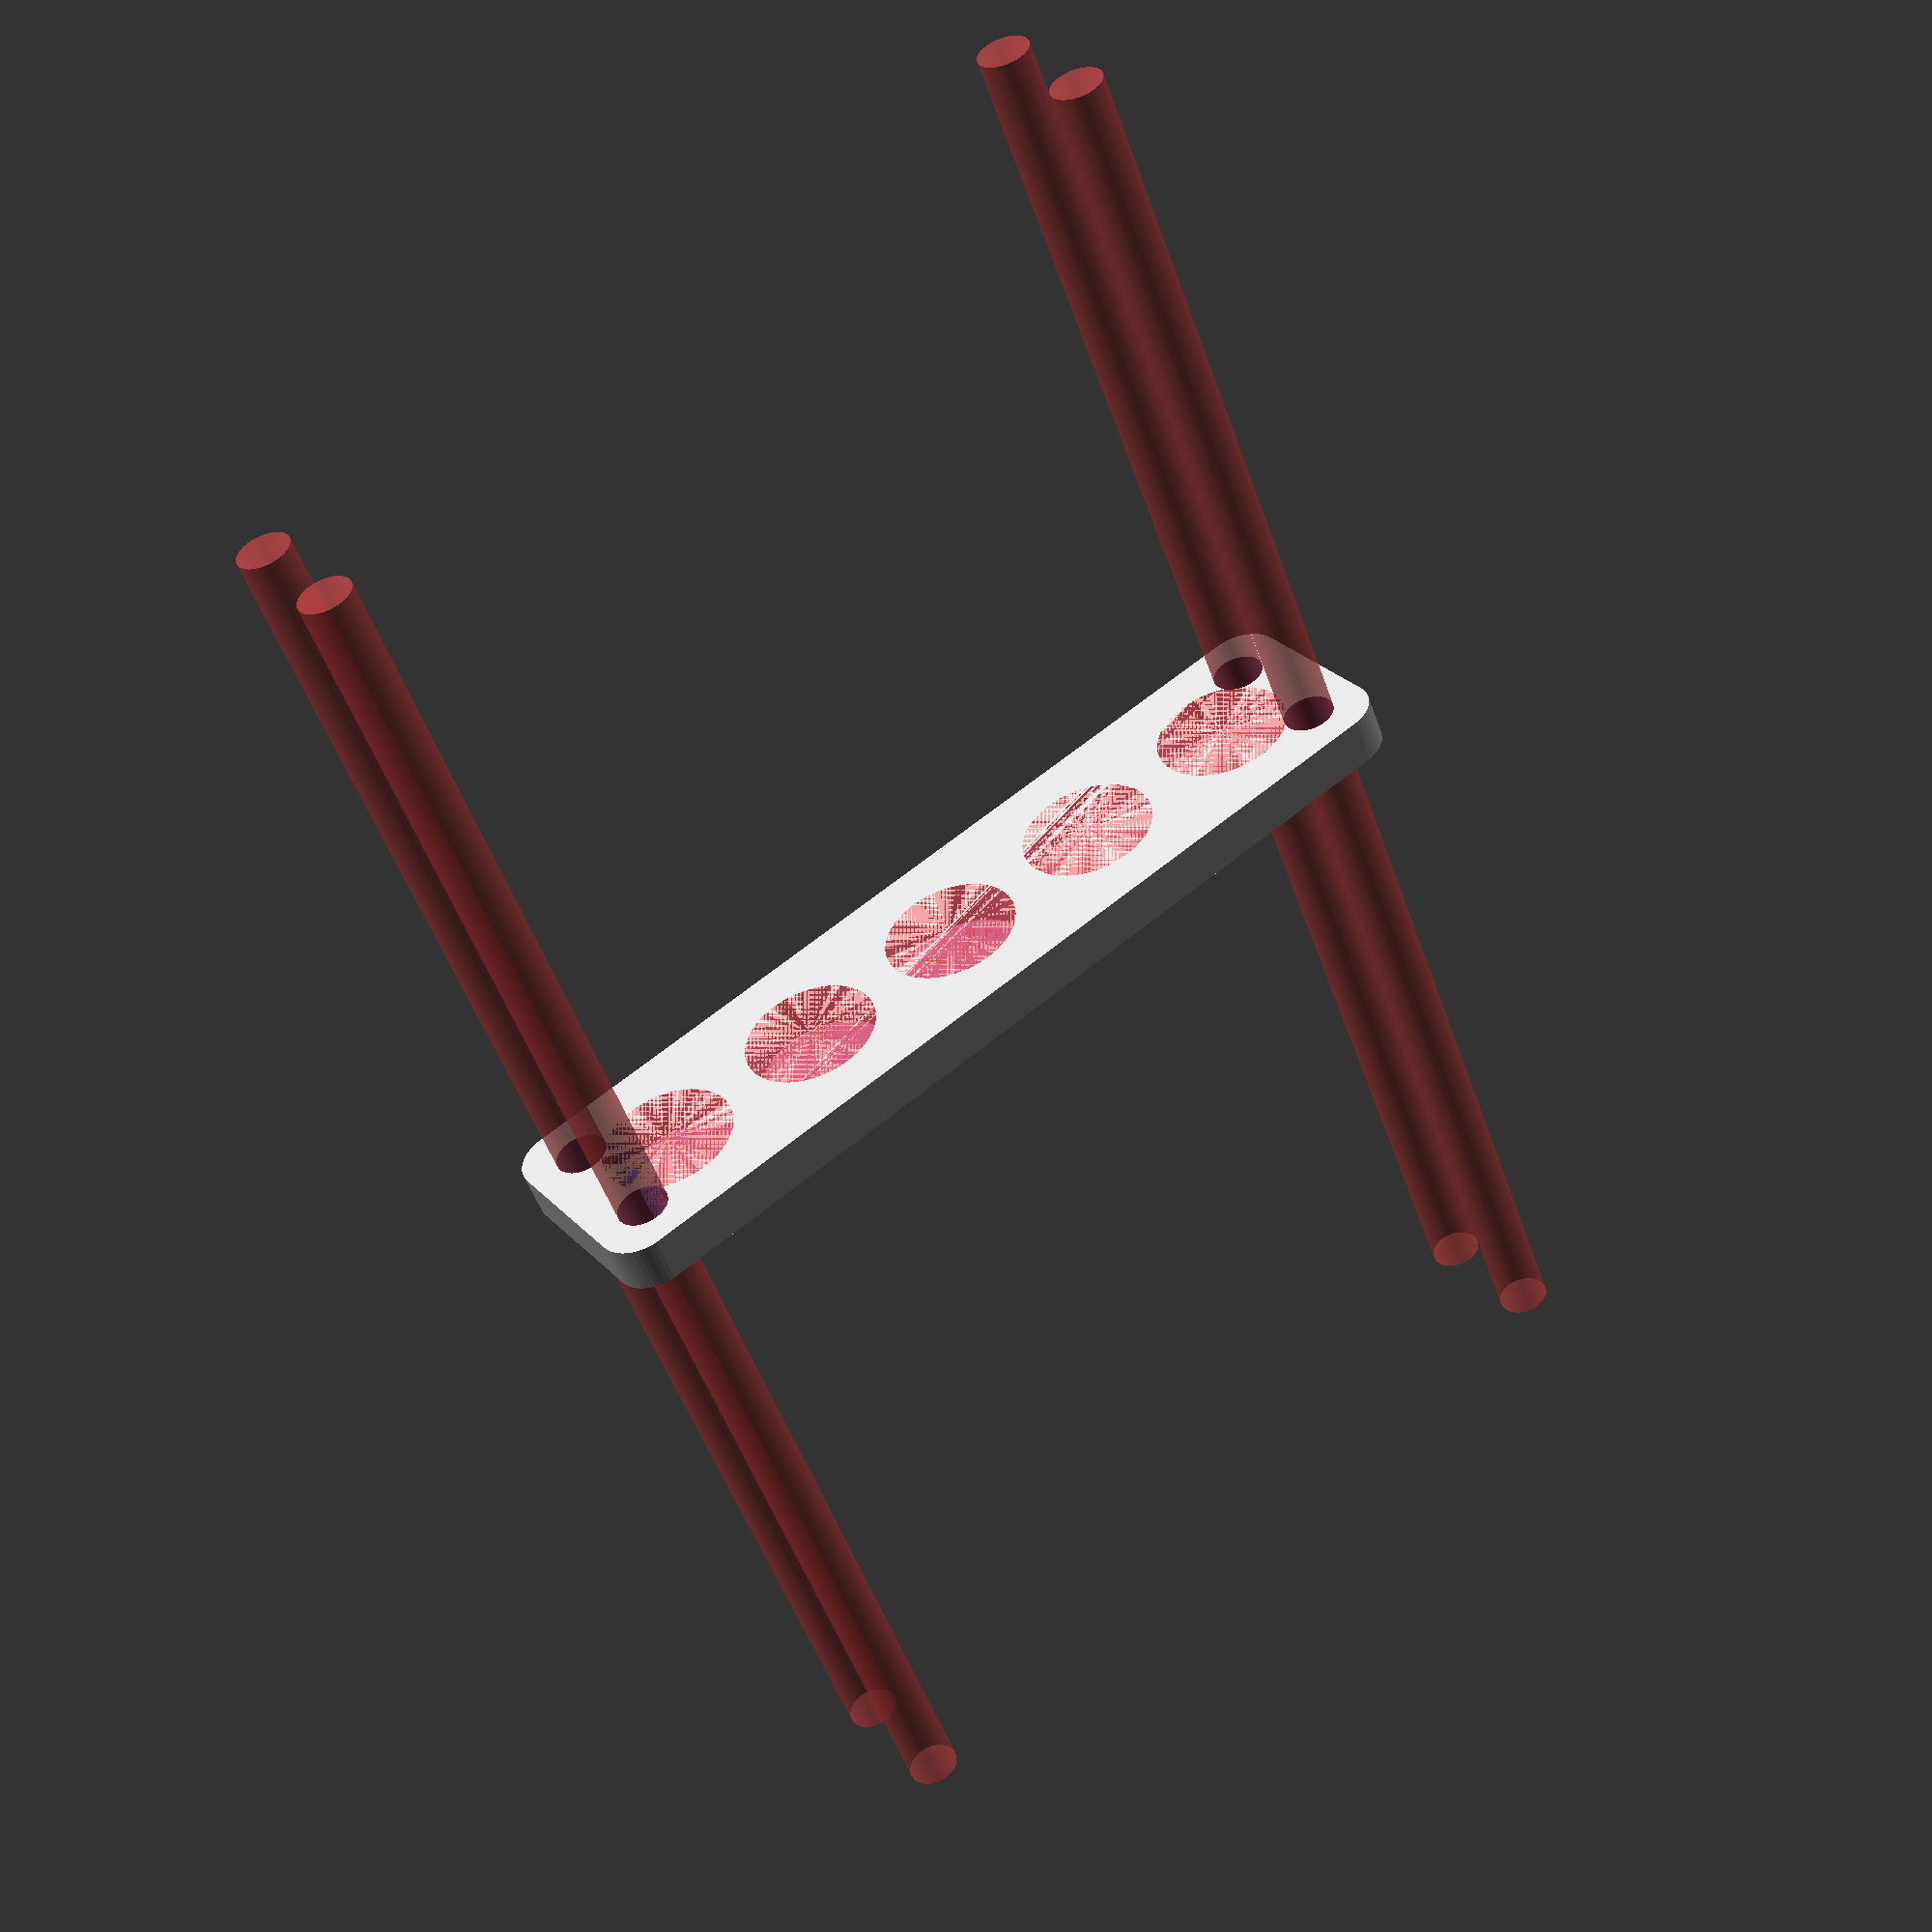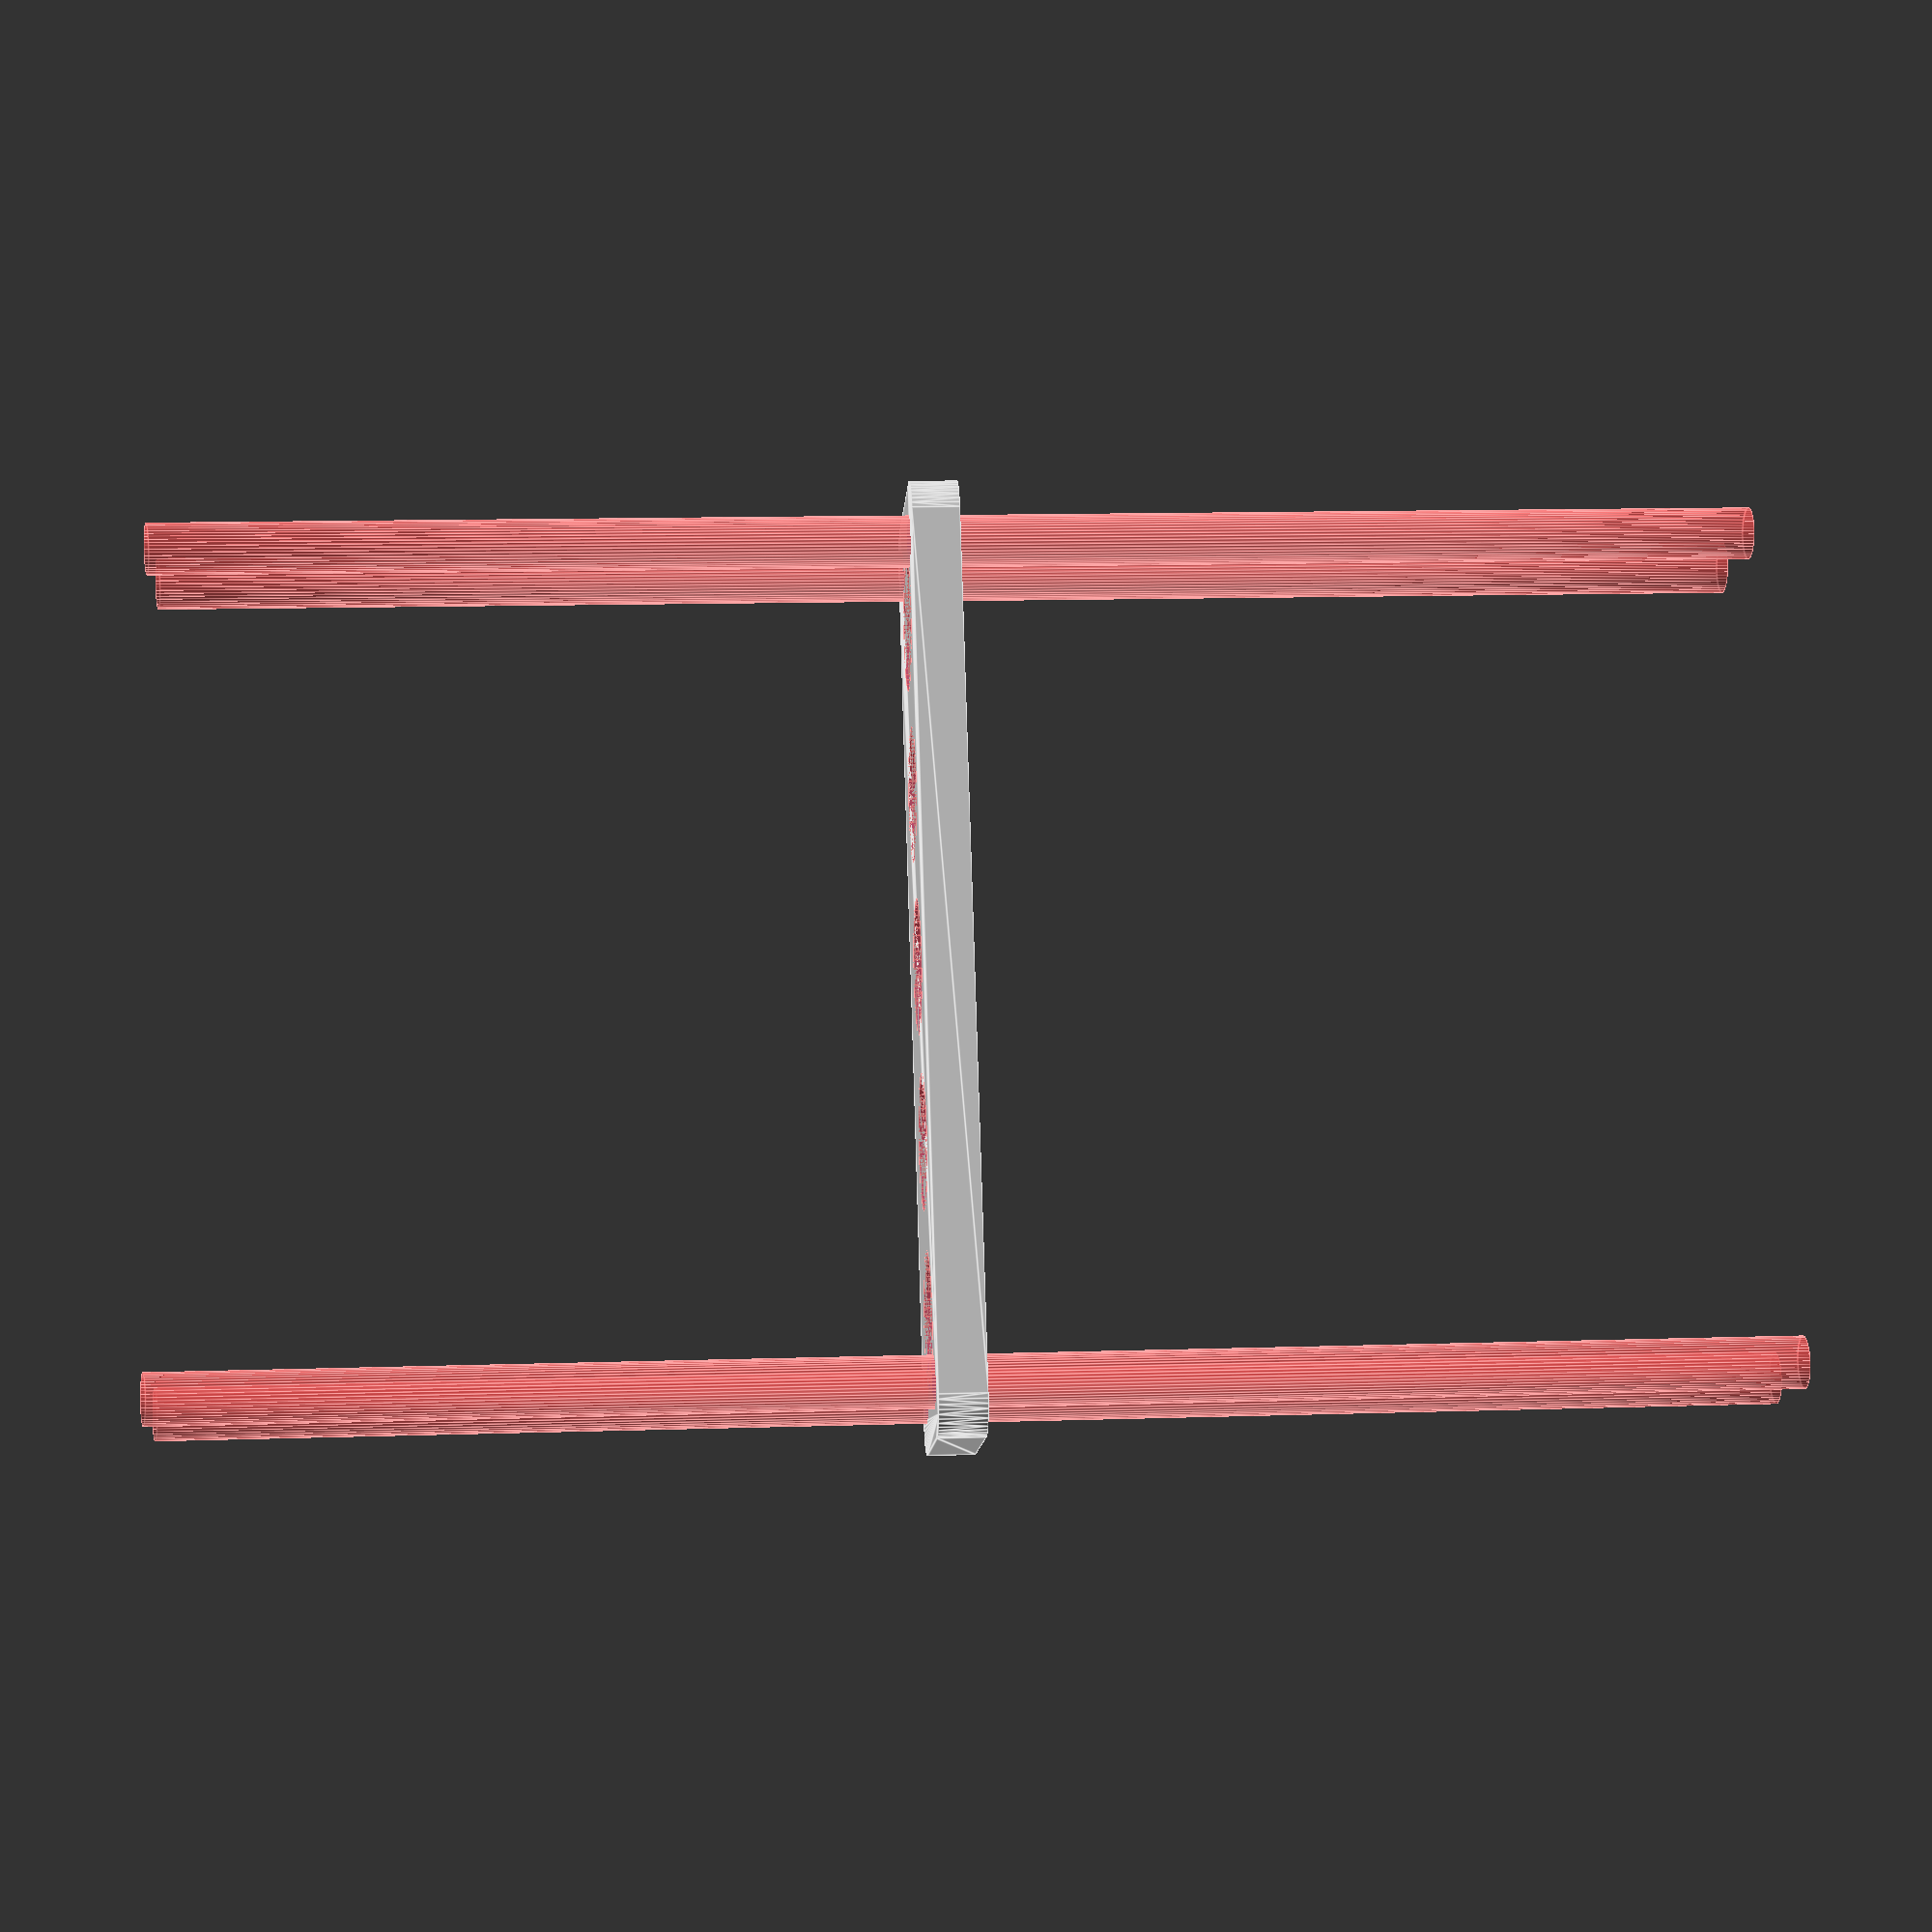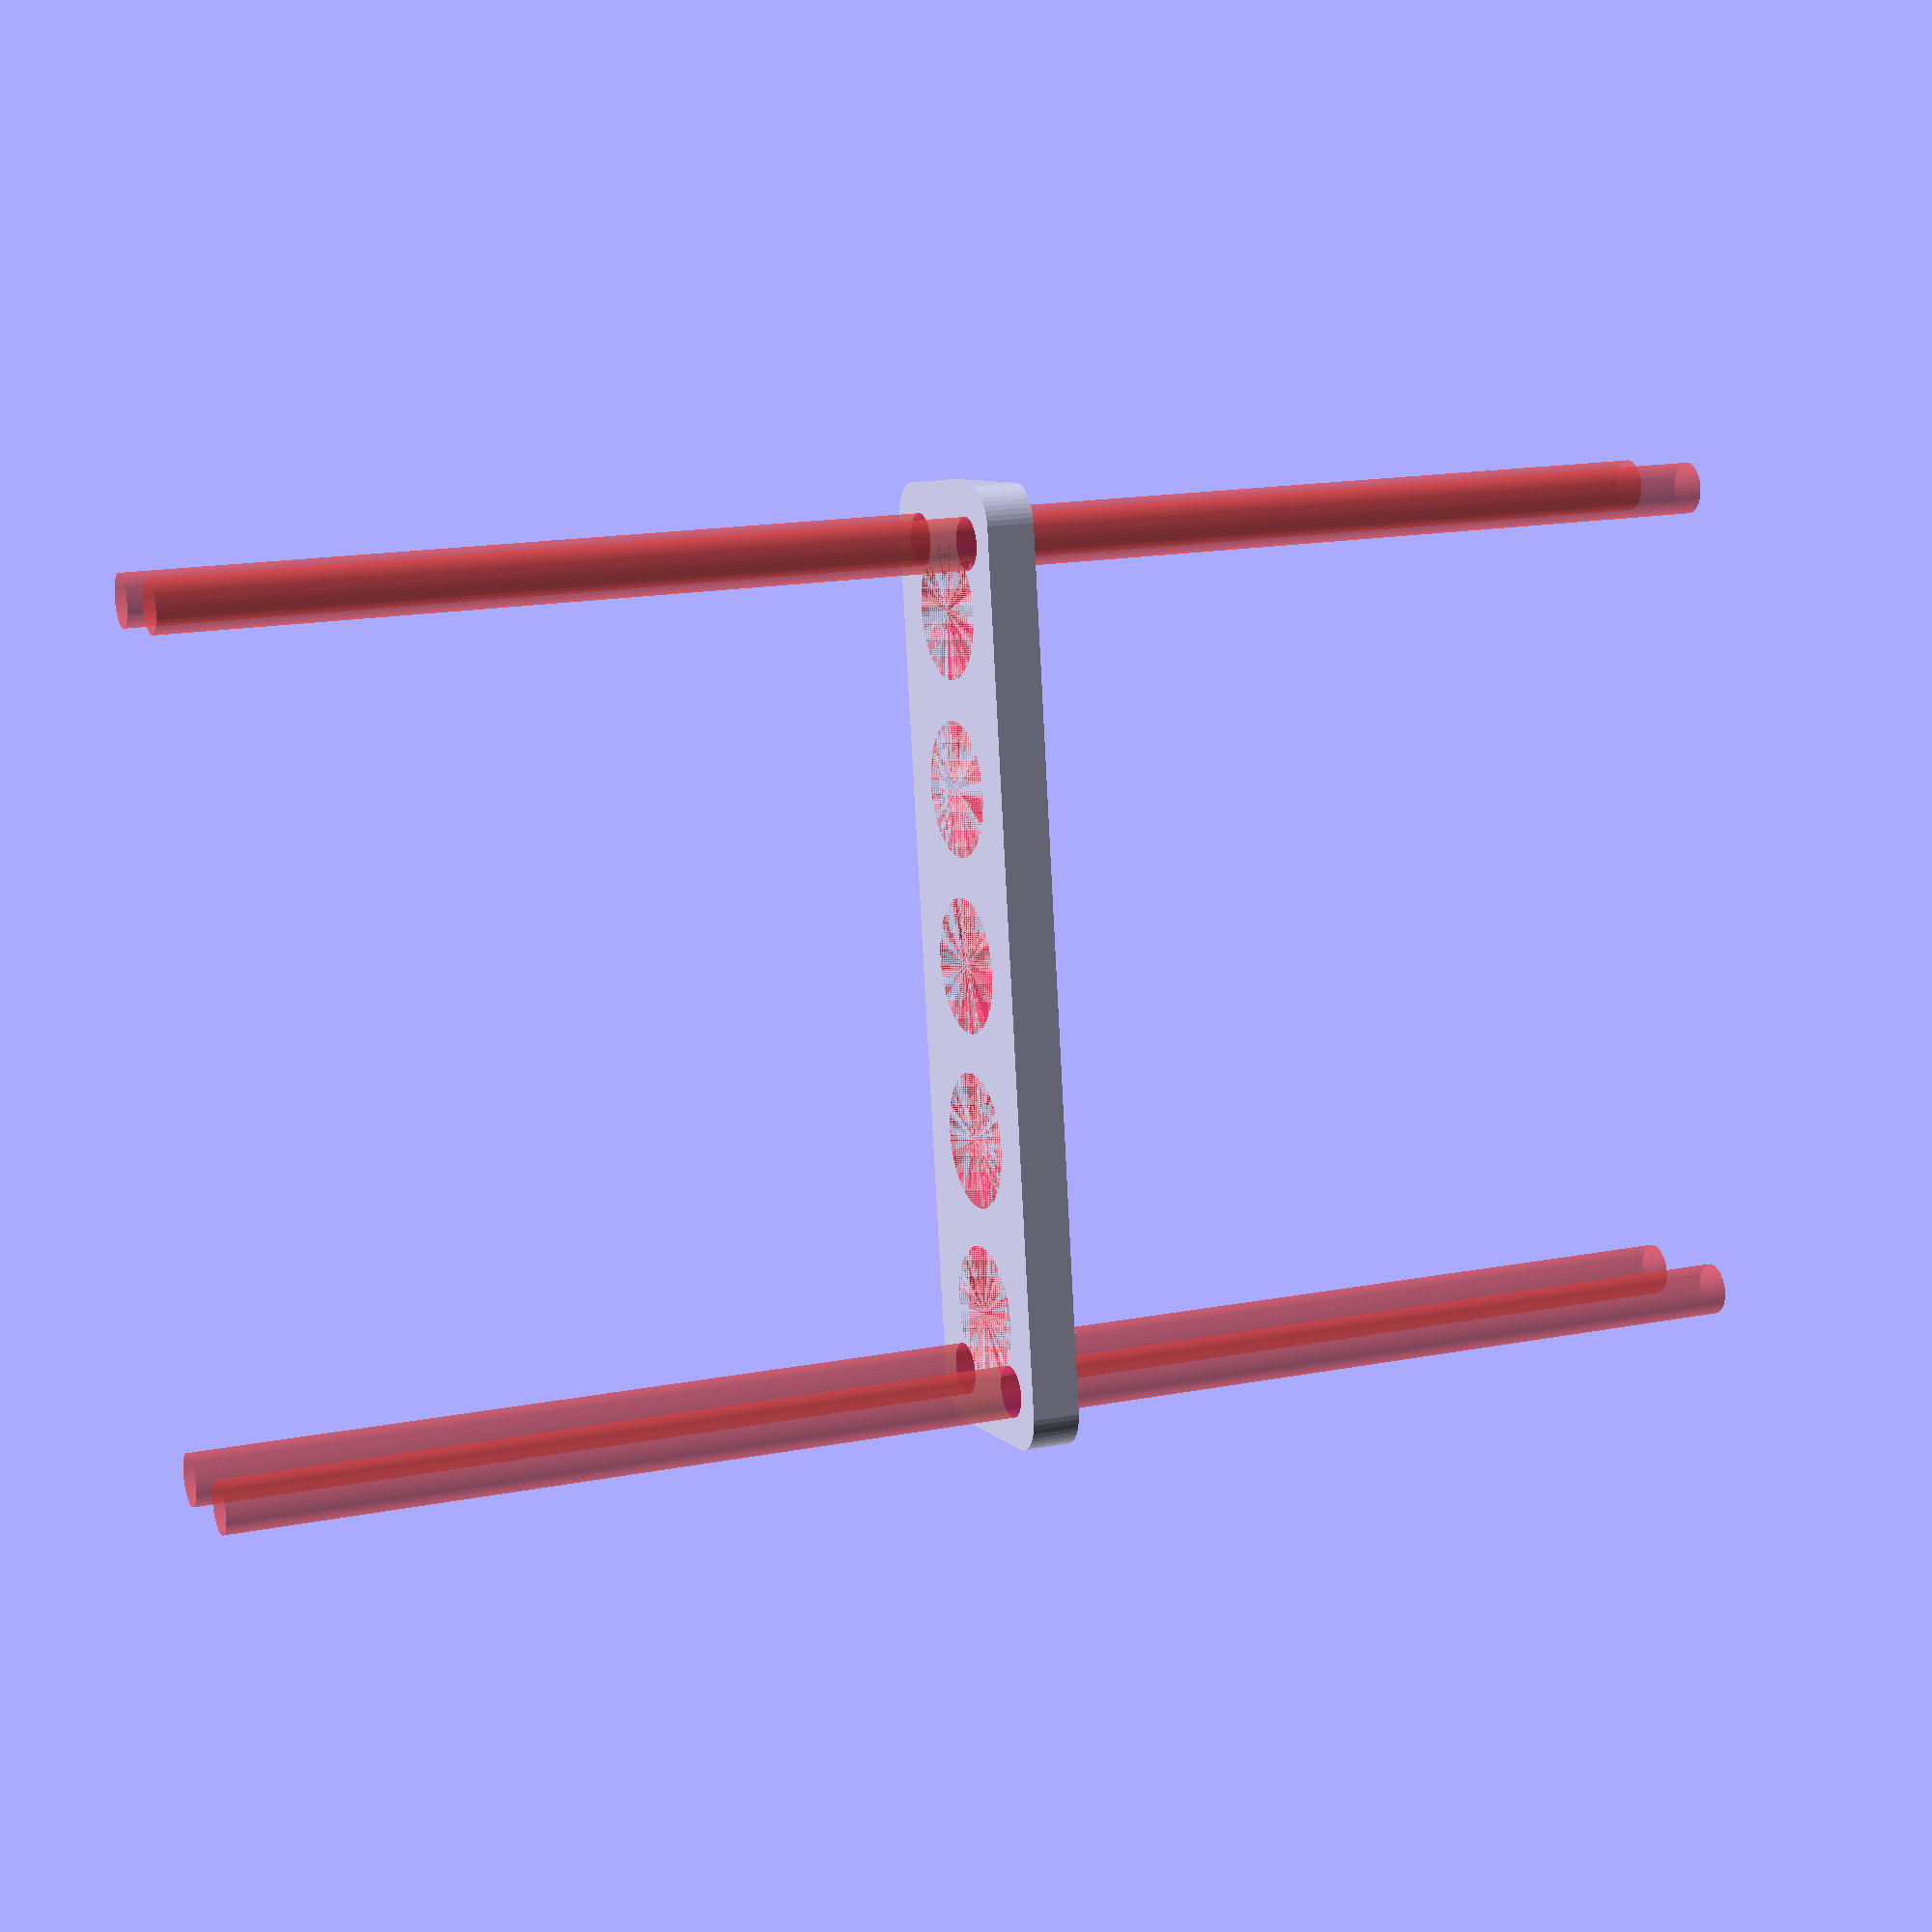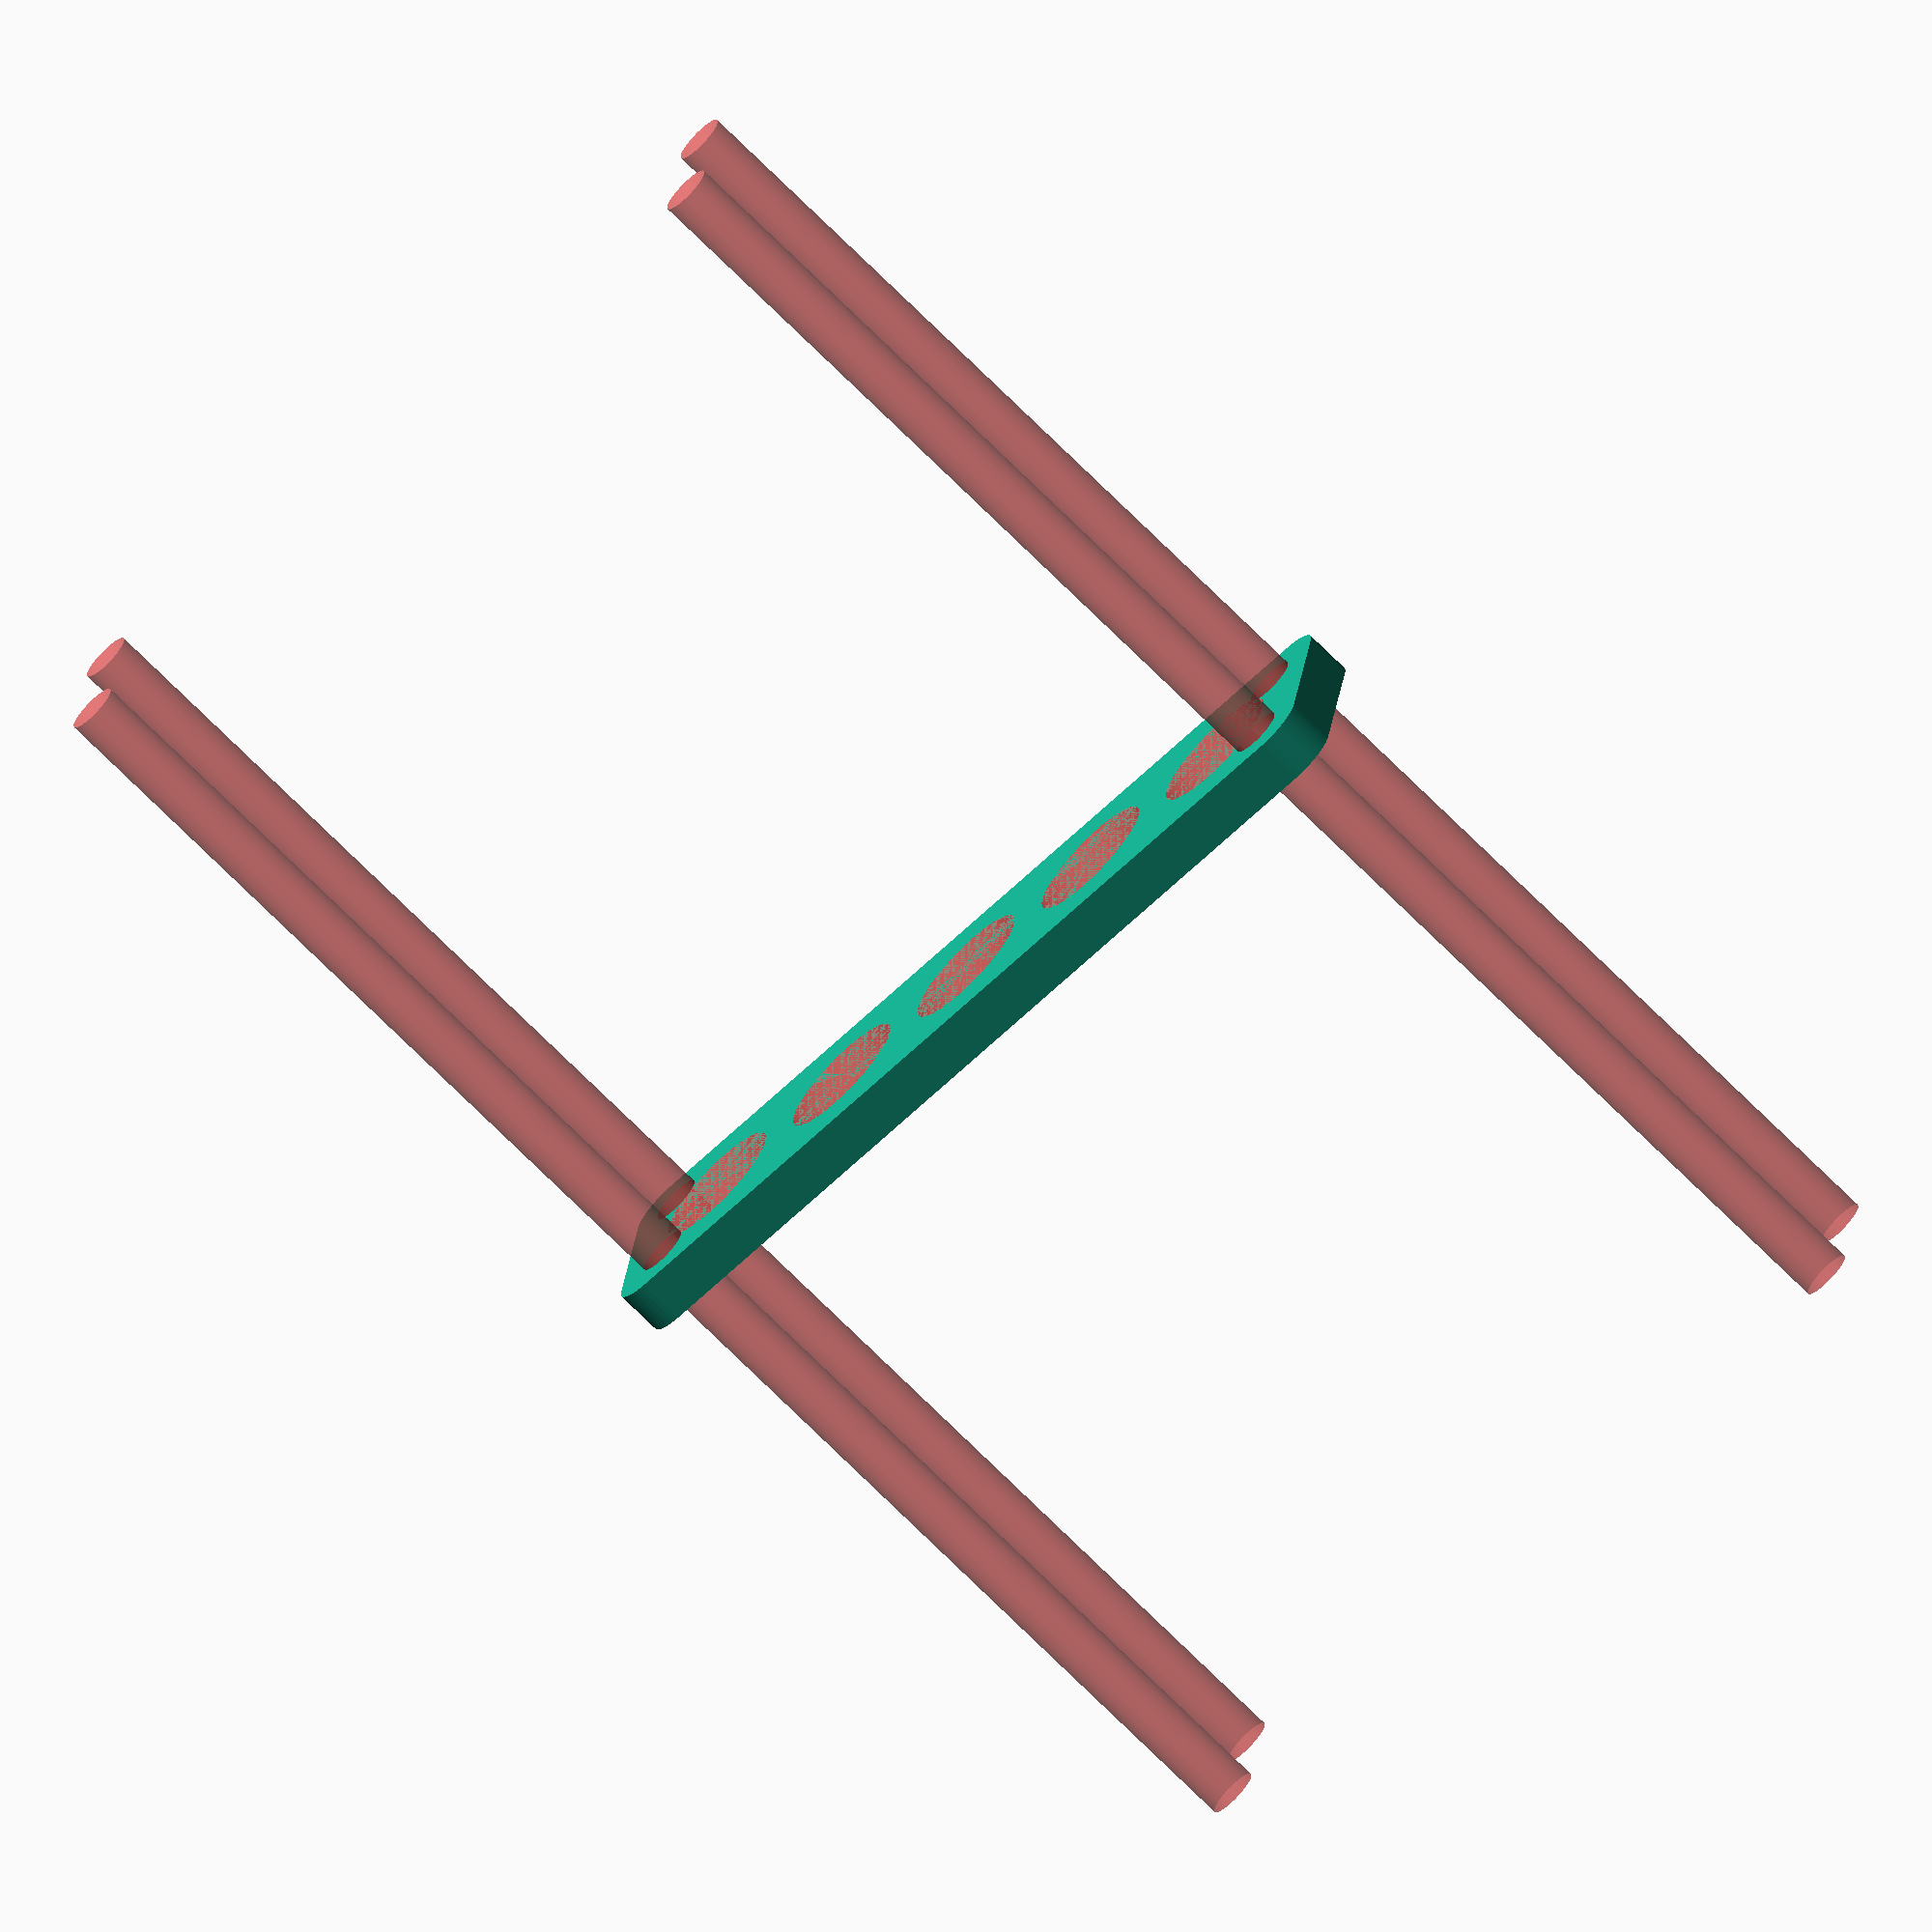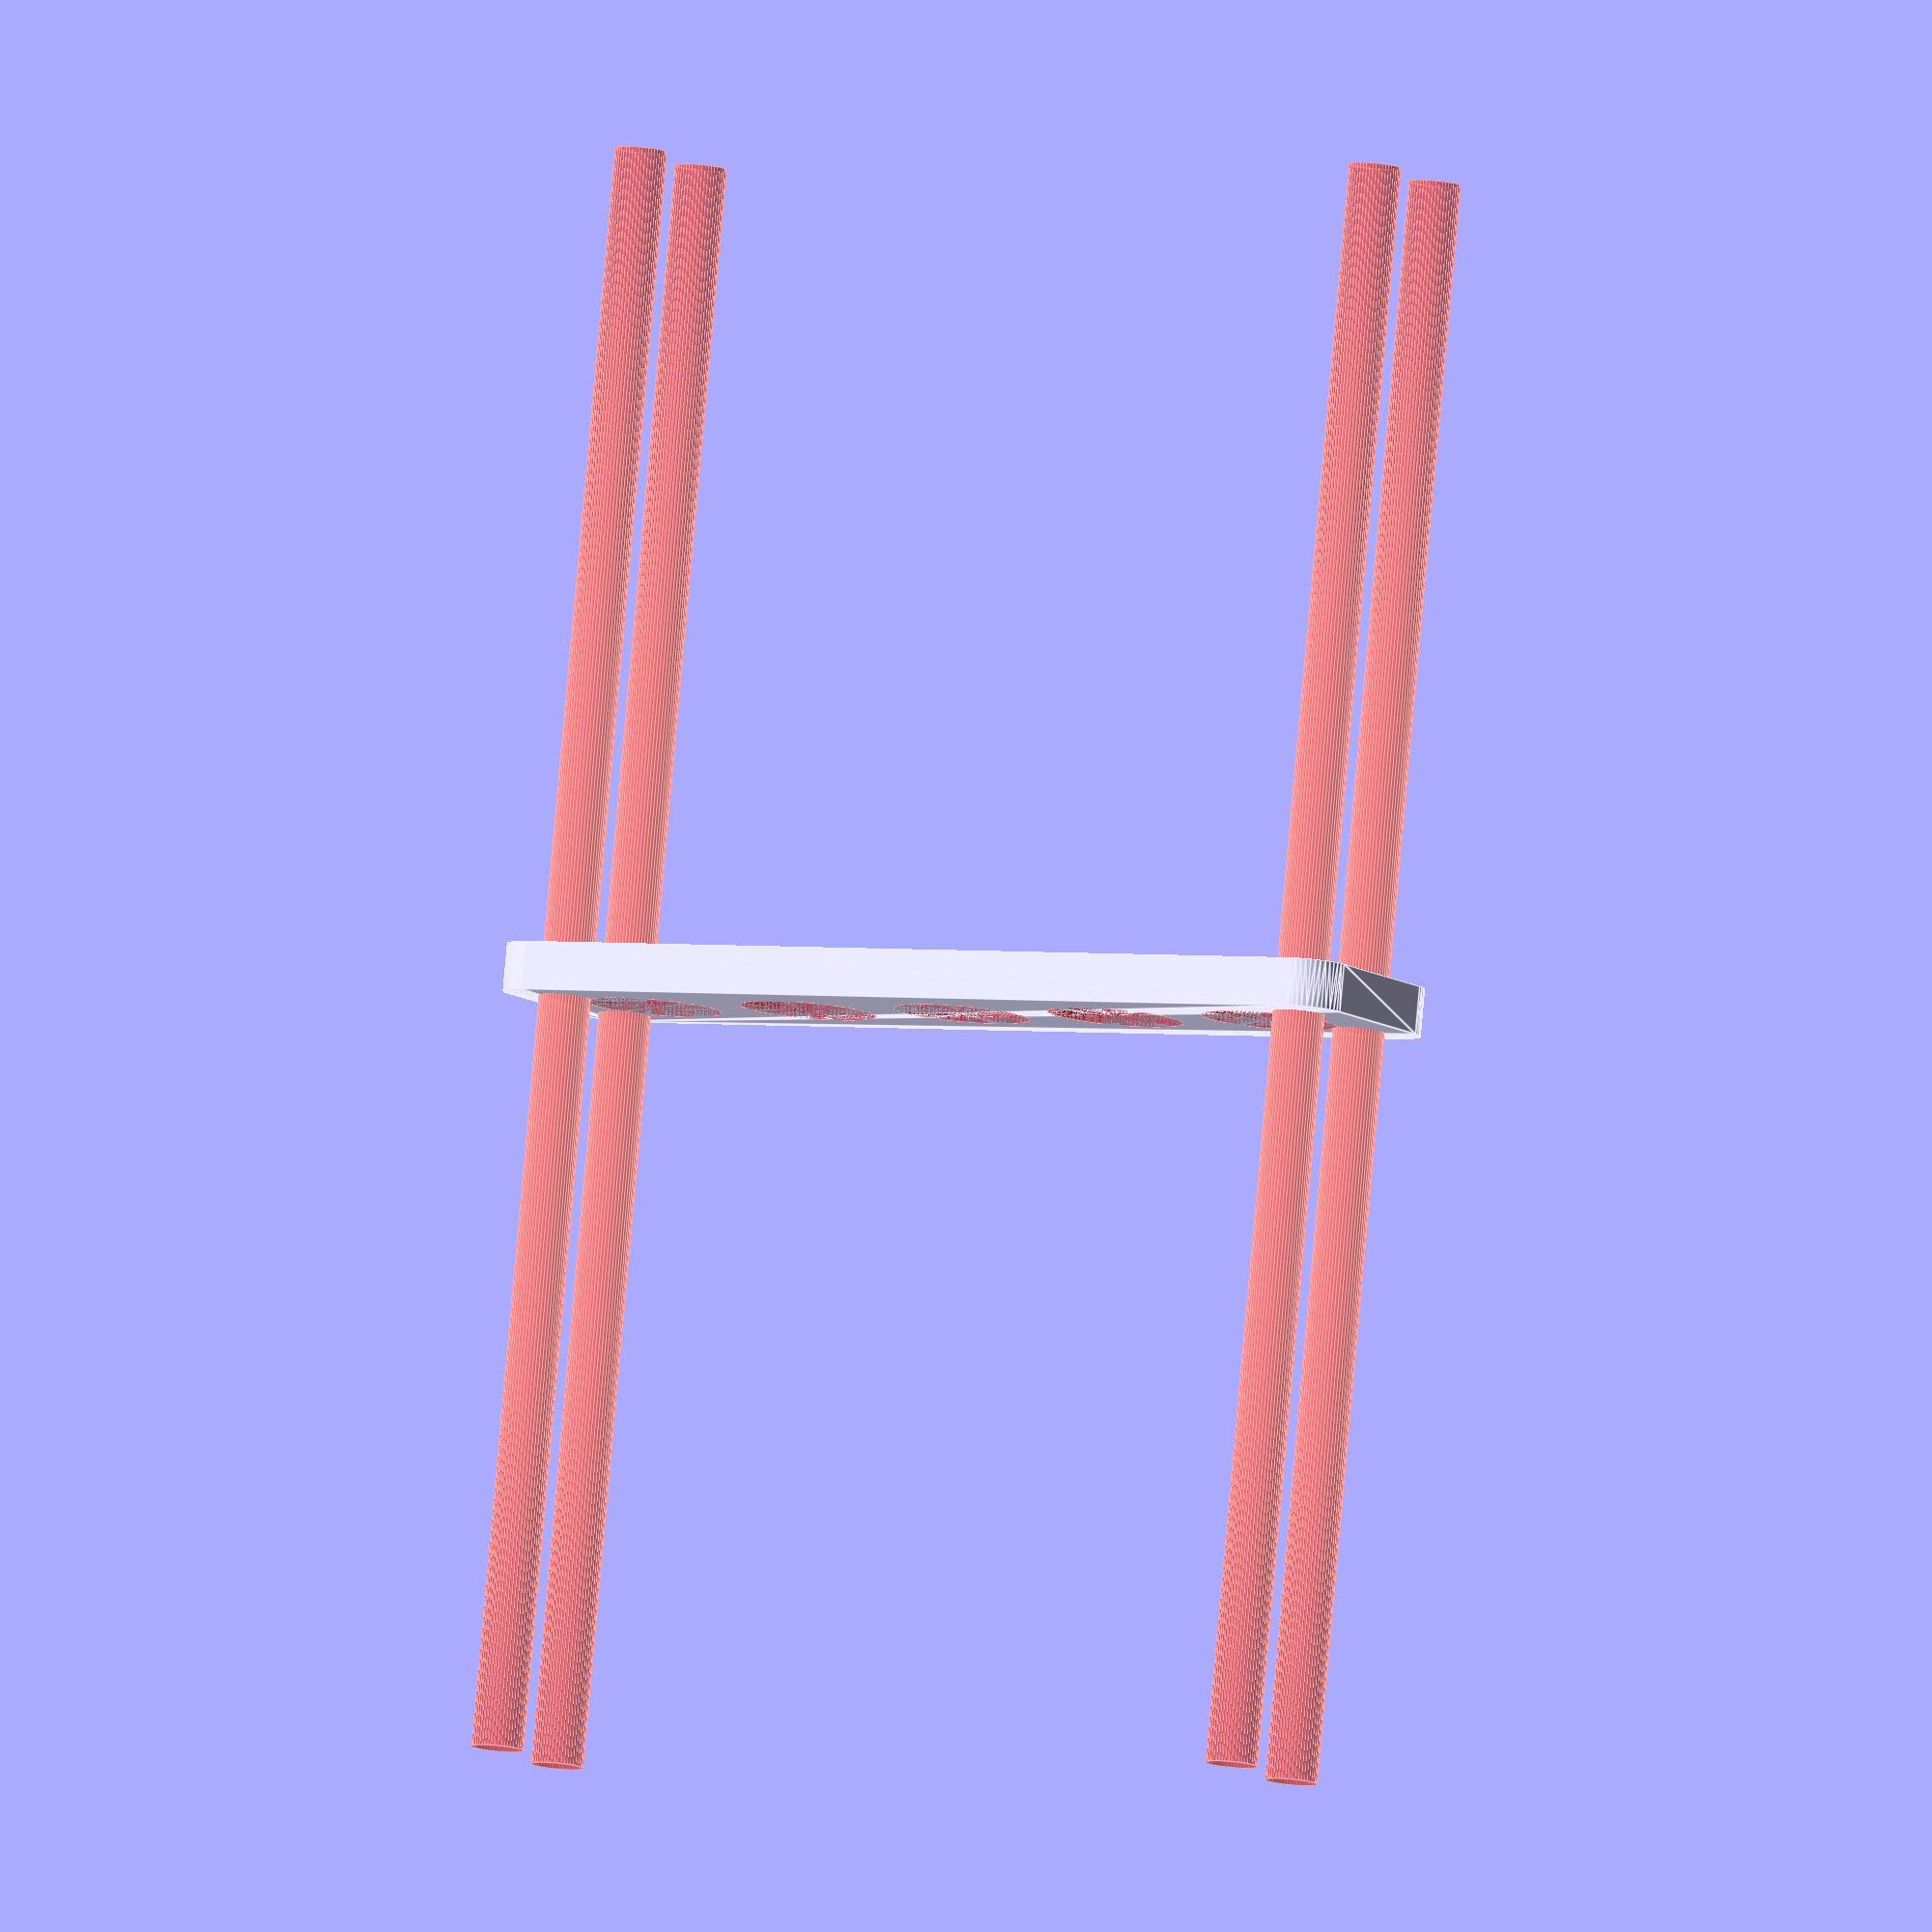
<openscad>
$fn = 50;


difference() {
	union() {
		hull() {
			translate(v = [-54.5000000000, 9.5000000000, 0]) {
				cylinder(h = 6, r = 5);
			}
			translate(v = [54.5000000000, 9.5000000000, 0]) {
				cylinder(h = 6, r = 5);
			}
			translate(v = [-54.5000000000, -9.5000000000, 0]) {
				cylinder(h = 6, r = 5);
			}
			translate(v = [54.5000000000, -9.5000000000, 0]) {
				cylinder(h = 6, r = 5);
			}
		}
	}
	union() {
		#translate(v = [-52.5000000000, -7.5000000000, -100.0000000000]) {
			cylinder(h = 200, r = 3.2500000000);
		}
		#translate(v = [-52.5000000000, 7.5000000000, -100.0000000000]) {
			cylinder(h = 200, r = 3.2500000000);
		}
		#translate(v = [52.5000000000, -7.5000000000, -100.0000000000]) {
			cylinder(h = 200, r = 3.2500000000);
		}
		#translate(v = [52.5000000000, 7.5000000000, -100.0000000000]) {
			cylinder(h = 200, r = 3.2500000000);
		}
		#translate(v = [-44.0000000000, 0, 0]) {
			cylinder(h = 6, r = 8.5000000000);
		}
		#translate(v = [-22.0000000000, 0, 0]) {
			cylinder(h = 6, r = 8.5000000000);
		}
		#cylinder(h = 6, r = 8.5000000000);
		#translate(v = [22.0000000000, 0, 0]) {
			cylinder(h = 6, r = 8.5000000000);
		}
		#translate(v = [44.0000000000, 0, 0]) {
			cylinder(h = 6, r = 8.5000000000);
		}
	}
}
</openscad>
<views>
elev=50.1 azim=144.8 roll=18.8 proj=p view=wireframe
elev=167.5 azim=245.5 roll=94.3 proj=p view=edges
elev=164.2 azim=98.0 roll=292.3 proj=p view=solid
elev=251.4 azim=171.0 roll=315.1 proj=o view=wireframe
elev=96.7 azim=330.3 roll=174.9 proj=o view=edges
</views>
